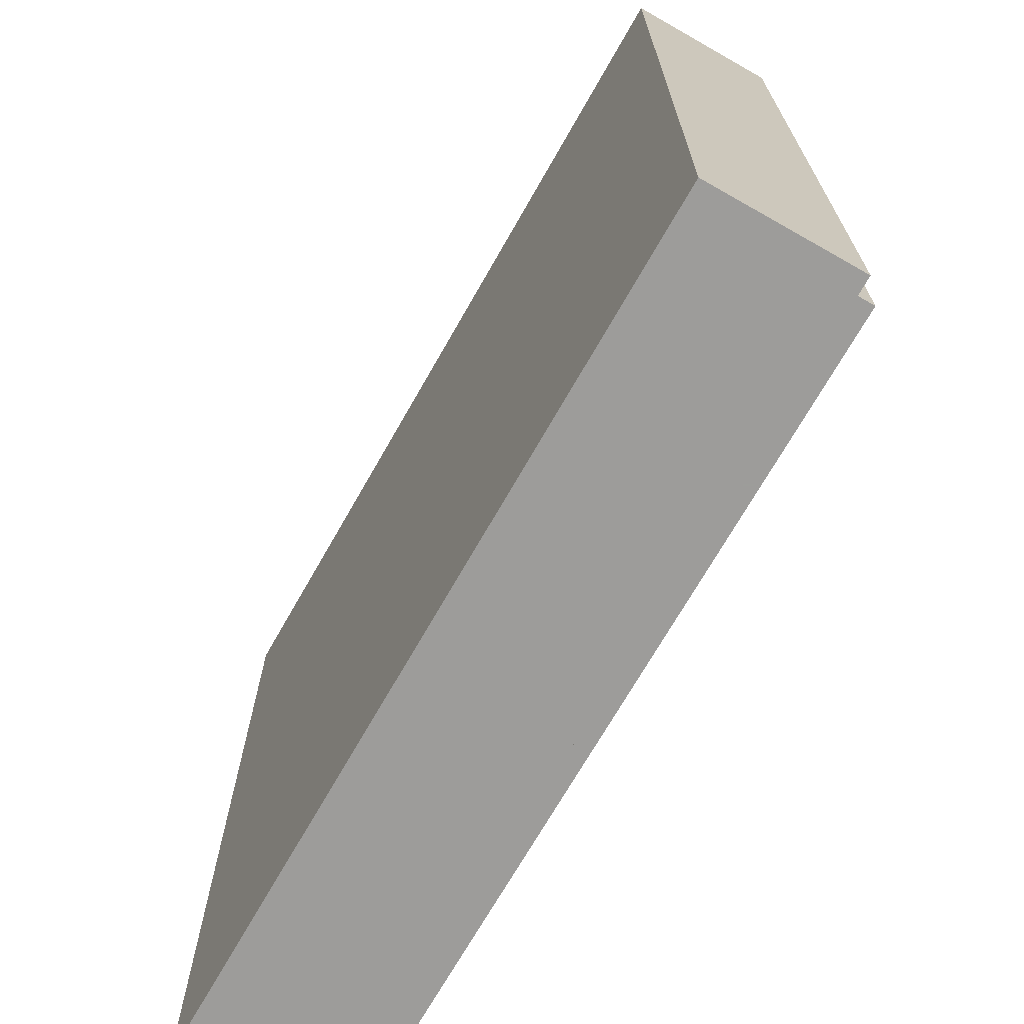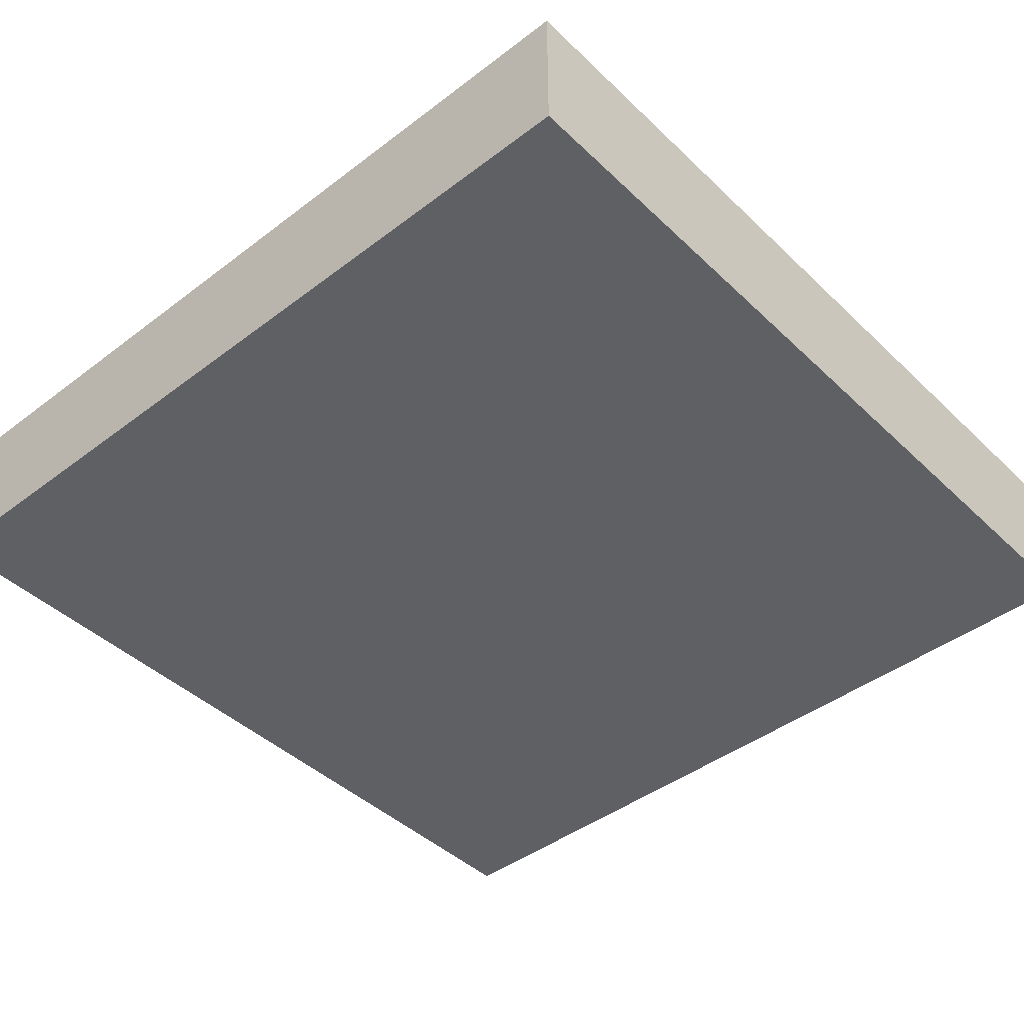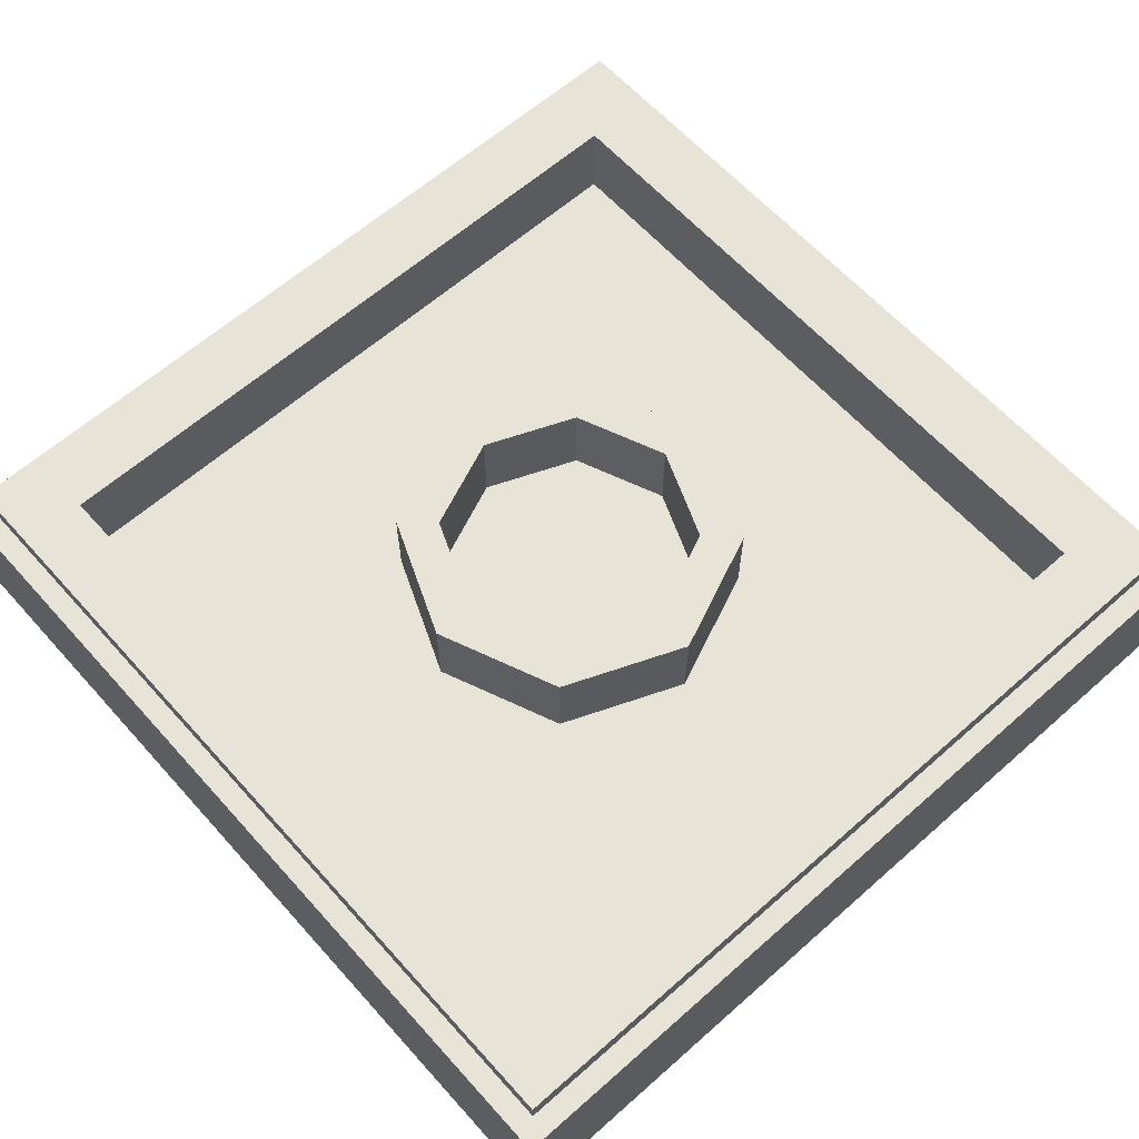
<metadata>
{"format":"obj","ext":"obj","renderer":"f3d","projection":"perspective","resolution":1024,"background":"white","views":[{"elev":-70.3,"azim":60.4,"up":"+Z"},{"elev":-43.4,"azim":-138.1,"up":"+Y"},{"elev":62.4,"azim":48.2,"up":"+Y"}]}
</metadata>
<code>
v -1 0.35 1
v -1 0 1
v 1 0 1
v 1 0.35 1
v -1 0.35 -1
v -1 0 -1
v -1 0 1
v -1 0.35 1
v 1 0.35 -1
v 1 0 -1
v -1 0 -1
v -1 0.35 -1
v 1 0.35 1
v 1 0 1
v 1 0 -1
v 1 0.35 -1
v -0.95 0.4 0.95
v -0.95 0.35 0.95
v 0.95 0.35 0.95
v 0.95 0.4 0.95
v -0.95 0.4 -0.95
v -0.95 0.35 -0.95
v -0.95 0.35 0.95
v -0.95 0.4 0.95
v 0.95 0.4 -0.95
v 0.95 0.35 -0.95
v -0.95 0.35 -0.95
v -0.95 0.4 -0.95
v 0.95 0.4 0.95
v 0.95 0.35 0.95
v 0.95 0.35 -0.95
v 0.95 0.4 -0.95
v -0.8 0.4 0.8
v -0.8 0.2 0.8
v 0.8 0.2 0.8
v 0.8 0.4 0.8
v -0.8 0.4 -0.8
v -0.8 0.2 -0.8
v -0.8 0.2 0.8
v -0.8 0.4 0.8
v 0.8 0.4 -0.8
v 0.8 0.2 -0.8
v -0.8 0.2 -0.8
v -0.8 0.4 -0.8
v 0.8 0.4 0.8
v 0.8 0.2 0.8
v 0.8 0.2 -0.8
v 0.8 0.4 -0.8
v 0.2121 0.4 0.2121
v 0.3 0.4 0
v 0.3 0.2 0
v 0.2121 0.2 0.2121
v 0 0.4 0.3
v 0.2121 0.4 0.2121
v 0.2121 0.2 0.2121
v 0 0.2 0.3
v -0.2121 0.4 0.2121
v 0 0.4 0.3
v 0 0.2 0.3
v -0.2121 0.2 0.2121
v -0.3 0.4 0
v -0.2121 0.4 0.2121
v -0.2121 0.2 0.2121
v -0.3 0.2 0
v -0.2121 0.4 -0.2121
v -0.3 0.4 0
v -0.3 0.2 0
v -0.2121 0.2 -0.2121
v 0 0.4 -0.3
v -0.2121 0.4 -0.2121
v -0.2121 0.2 -0.2121
v 0 0.2 -0.3
v 0.2121 0.4 -0.2121
v 0 0.4 -0.3
v 0 0.2 -0.3
v 0.2121 0.2 -0.2121
v 0.3 0.4 0
v 0.2121 0.4 -0.2121
v 0.2121 0.2 -0.2121
v 0.3 0.2 0
v 0.2828 0.4 0.2828
v 0.4 0.4 0
v 0.4 0.2 0
v 0.2828 0.2 0.2828
v 0 0.4 0.4
v 0.2828 0.4 0.2828
v 0.2828 0.2 0.2828
v 0 0.2 0.4
v -0.2828 0.4 0.2828
v 0 0.4 0.4
v 0 0.2 0.4
v -0.2828 0.2 0.2828
v -0.4 0.4 0
v -0.2828 0.4 0.2828
v -0.2828 0.2 0.2828
v -0.4 0.2 0
v -0.2828 0.4 -0.2828
v -0.4 0.4 0
v -0.4 0.2 0
v -0.2828 0.2 -0.2828
v 0 0.4 -0.4
v -0.2828 0.4 -0.2828
v -0.2828 0.2 -0.2828
v 0 0.2 -0.4
v 0.2828 0.4 -0.2828
v 0 0.4 -0.4
v 0 0.2 -0.4
v 0.2828 0.2 -0.2828
v 0.4 0.4 0
v 0.2828 0.4 -0.2828
v 0.2828 0.2 -0.2828
v 0.4 0.2 0
v 0.4 0.4 0
v 0.2828 0.4 0.2828
v 0.2121 0.4 0.2121
v 0.3 0.4 0
v 0.2828 0.4 0.2828
v 0 0.4 0.4
v 0 0.4 0.3
v 0.2121 0.4 0.2121
v 0 0.4 0.4
v -0.2828 0.4 0.2828
v -0.2121 0.4 0.2121
v 0 0.4 0.3
v -0.2828 0.4 0.2828
v -0.4 0.4 0
v -0.3 0.4 0
v -0.2121 0.4 0.2121
v -0.4 0.4 0
v -0.2828 0.4 -0.2828
v -0.2121 0.4 -0.2121
v -0.3 0.4 0
v -0.2828 0.4 -0.2828
v 0 0.4 -0.4
v 0 0.4 -0.3
v -0.2121 0.4 -0.2121
v 0 0.4 -0.4
v 0.2828 0.4 -0.2828
v 0.2121 0.4 -0.2121
v 0 0.4 -0.3
v 0.2828 0.4 -0.2828
v 0.4 0.4 0
v 0.3 0.4 0
v 0.2121 0.4 -0.2121
v 0 0.2 0
v 0.3 0.2 0
v 0.2121 0.2 0.2121
v 0 0.2 0
v 0.2121 0.2 0.2121
v 0 0.2 0.3
v 0 0.2 0
v 0 0.2 0.3
v -0.2121 0.2 0.2121
v 0 0.2 0
v -0.2121 0.2 0.2121
v -0.3 0.2 0
v 0 0.2 0
v -0.3 0.2 0
v -0.2121 0.2 -0.2121
v 0 0.2 0
v -0.2121 0.2 -0.2121
v 0 0.2 -0.3
v 0 0.2 0
v 0 0.2 -0.3
v 0.2121 0.2 -0.2121
v 0 0.2 0
v 0.2121 0.2 -0.2121
v 0.3 0.2 0
v 0.4 0.2 0.4
v 0.2828 0.2 0.2828
v 0.4 0.2 0
v 0.4 0.2 0.4
v 0 0.2 0.4
v 0.2828 0.2 0.2828
v -0.4 0.2 0.4
v -0.2828 0.2 0.2828
v 0 0.2 0.4
v -0.4 0.2 0.4
v -0.4 0.2 0
v -0.2828 0.2 0.2828
v -0.4 0.2 -0.4
v -0.2828 0.2 -0.2828
v -0.4 0.2 0
v -0.4 0.2 -0.4
v 0 0.2 -0.4
v -0.2828 0.2 -0.2828
v 0.4 0.2 -0.4
v 0.2828 0.2 -0.2828
v 0 0.2 -0.4
v 0.4 0.2 -0.4
v 0.4 0.2 0
v 0.2828 0.2 -0.2828
v -0.95 0.35 -0.95
v 0.95 0.35 -0.95
v 1 0.35 -1
v -1 0.35 -1
v 1 0.35 -1
v 0.95 0.35 -0.95
v 0.95 0.35 0.95
v 1 0.35 1
v 1 0.35 1
v 0.95 0.35 0.95
v -0.95 0.35 0.95
v -1 0.35 1
v -1 0.35 1
v -0.95 0.35 0.95
v -0.95 0.35 -0.95
v -1 0.35 -1
v -0.8 0.4 -0.8
v 0.8 0.4 -0.8
v 0.95 0.4 -0.95
v -0.95 0.4 -0.95
v 0.95 0.4 -0.95
v 0.8 0.4 -0.8
v 0.8 0.4 0.8
v 0.95 0.4 0.95
v 0.95 0.4 0.95
v 0.8 0.4 0.8
v -0.8 0.4 0.8
v -0.95 0.4 0.95
v -0.95 0.4 0.95
v -0.8 0.4 0.8
v -0.8 0.4 -0.8
v -0.95 0.4 -0.95
v -0.4 0.2 -0.4
v 0.4 0.2 -0.4
v 0.8 0.2 -0.8
v -0.8 0.2 -0.8
v 0.8 0.2 -0.8
v 0.4 0.2 -0.4
v 0.4 0.2 0.4
v 0.8 0.2 0.8
v 0.8 0.2 0.8
v 0.4 0.2 0.4
v -0.4 0.2 0.4
v -0.8 0.2 0.8
v -0.8 0.2 0.8
v -0.4 0.2 0.4
v -0.4 0.2 -0.4
v -0.8 0.2 -0.8
v 0 0 -0.2405
v 0.04197 0 -0.5124
v 0.06153 0 -0.4958
v 0.06153 0 -0.2485
v -0.023 0 -0.5245
v 0 0 -0.5285
v 0 0 -0.2405
v -0.04197 0 -0.5124
v 0.3036 0 -0.4923
v 0.3347 0 -0.2991
v 0.1633 0 -0.3279
v 0.06153 0 -0.4958
v -0.3347 0 -0.2991
v -0.3036 0 -0.4923
v -0.06153 0 -0.4958
v -0.1633 0 -0.3279
v 0.06153 0 -0.4958
v 0.1633 0 -0.3279
v 0.1173 0 -0.283
v 0.06153 0 -0.2485
v -0.1173 0 -0.283
v -0.1633 0 -0.3279
v -0.06153 0 -0.4958
v -0.06153 0 -0.2485
v 0 0 -0.2405
v -0.06153 0 -0.2485
v -0.06153 0 -0.4958
v -0.04197 0 -0.5124
v 0.1633 0 -0.3279
v 0.3347 0 -0.2991
v 0.5313 0 -0.1502
v 0.5405 0 -0.09098
v -0.1633 0 -0.3279
v -0.5152 0 0.0269
v -0.5336 0 -0.03175
v -0.5405 0 -0.09098
v 0.1173 0 -0.283
v 0.1633 0 -0.3279
v 0.5043 0 0.09648
v 0.4698 0 0.1747
v -0.1173 0 -0.283
v -0.4244 0 0.2362
v -0.4698 0 0.1747
v 0.06153 0 -0.2485
v 0.1173 0 -0.283
v 0.3864 0 0.2885
v 0.3162 0 0.3529
v -0.06153 0 -0.2485
v -0.2467 0 0.388
v -0.3162 0 0.3529
v -0.1173 0 -0.283
v -0.06153 0 -0.2485
v -0.3162 0 0.3529
v -0.3864 0 0.2885
v 0 0 -0.2405
v 0.06153 0 -0.2485
v 0.1938 0 0.415
v 0.1098 0 0.4426
v -0.1938 0 0.415
v -0.06153 0 -0.2485
v 0 0 -0.2405
v -0.1098 0 0.4426
v 0.0299 0 0.4472
v 0 0 -0.2405
v 0.1098 0 0.4426
v -0.0299 0 0.4472
v -0.1098 0 0.4426
v 0 0 -0.2405
v 0.2467 0 0.388
v 0.06153 0 -0.2485
v 0.3162 0 0.3529
v 0.023 0 -0.5245
v 0.04197 0 -0.5124
v 0 0 -0.2405
v 0 0 -0.5285
v -0.1633 0 -0.3279
v -0.5405 0 -0.09098
v -0.5313 0 -0.1502
v -0.3347 0 -0.2991
v 0.4244 0 0.2362
v 0.1173 0 -0.283
v 0.4698 0 0.1747
v 0.5336 0 -0.03175
v 0.5152 0 0.0269
v 0.1633 0 -0.3279
v 0.5405 0 -0.09098
v -0.4698 0 0.1747
v -0.5043 0 0.09648
v -0.1633 0 -0.3279
v -0.1173 0 -0.283
v 0.06153 0 -0.4958
v 0.04197 0 -0.5124
v 0.07533 0 -0.6102
v 0.4123 0 -0.609
v -0.06095 0 -0.6223
v -0.04255 0 -0.6332
v -0.04197 0 -0.5124
v -0.07533 0 -0.6102
v 0.3036 0 -0.4923
v 0.06153 0 -0.4958
v 0.4123 0 -0.609
v -0.04197 0 -0.5124
v -0.06153 0 -0.4958
v -0.4123 0 -0.609
v -0.07533 0 -0.6102
v -0.06153 0 -0.4958
v -0.3036 0 -0.4923
v -0.4123 0 -0.609
v 0.441 0 -0.3612
v 0.3347 0 -0.2991
v 0.3036 0 -0.4923
v 0.4123 0 -0.609
v -0.3347 0 -0.2991
v -0.441 0 -0.3612
v -0.4123 0 -0.609
v -0.3036 0 -0.4923
v 0.6417 0 -0.218
v 0.5313 0 -0.1502
v 0.3347 0 -0.2991
v 0.441 0 -0.3612
v -0.3347 0 -0.2991
v -0.5313 0 -0.1502
v -0.6417 0 -0.218
v -0.441 0 -0.3612
v 0.5043 0 0.09648
v 0.1633 0 -0.3279
v 0.5152 0 0.0269
v 0.602 0 0.1827
v -0.5152 0 0.0269
v -0.1633 0 -0.3279
v -0.5043 0 0.09648
v -0.602 0 0.1827
v -0.6382 0 0.0798
v -0.6515 0 -0.02198
v -0.5336 0 -0.03175
v 0.3864 0 0.2885
v 0.1173 0 -0.283
v 0.4244 0 0.2362
v 0.4767 0 0.3679
v -0.4244 0 0.2362
v -0.1173 0 -0.283
v -0.3864 0 0.2885
v -0.4767 0 0.3679
v 0.3864 0 0.2885
v 0.4767 0 0.3679
v 0.3835 0 0.4495
v 0.3162 0 0.3529
v 0.1938 0 0.415
v 0.06153 0 -0.2485
v 0.2467 0 0.388
v 0.2559 0 0.5197
v -0.2467 0 0.388
v -0.06153 0 -0.2485
v -0.1938 0 0.415
v -0.2559 0 0.5197
v 0 0 -0.2405
v 0.0299 0 0.4472
v 0 0 0.5663
v -0.0299 0 0.4472
v 0.5422 0 0.2862
v 0.4767 0 0.3679
v 0.4244 0 0.2362
v 0.4698 0 0.1747
v 0.3835 0 0.4495
v 0.2559 0 0.5197
v 0.2467 0 0.388
v 0.3162 0 0.3529
v 0 0 0.5663
v 0.0299 0 0.4472
v 0.1098 0 0.4426
v 0.1277 0 0.5582
v -0.1098 0 0.4426
v -0.0299 0 0.4472
v 0 0 0.5663
v -0.1277 0 0.5582
v -0.2467 0 0.388
v -0.2559 0 0.5197
v -0.3835 0 0.4495
v -0.3162 0 0.3529
v 0.1277 0 0.5582
v 0.1098 0 0.4426
v 0.1938 0 0.415
v 0.2559 0 0.5197
v -0.1938 0 0.415
v -0.1098 0 0.4426
v -0.1277 0 0.5582
v -0.2559 0 0.5197
v 0.6515 0 -0.02198
v 0.6382 0 0.0798
v 0.5336 0 -0.03175
v 0.5405 0 -0.09098
v 0.6521 0 -0.1237
v 0.6515 0 -0.02198
v 0.5336 0 -0.03175
v -0.02127 0 -0.6395
v -0.023 0 -0.5245
v -0.04197 0 -0.5124
v -0.04255 0 -0.6332
v 0.04197 0 -0.5124
v 0.04255 0 -0.6332
v 0.06095 0 -0.6223
v 0.07533 0 -0.6102
v 0.02127 0 -0.6395
v 0.023 0 -0.5245
v 0 0 -0.5285
v 0 0 -0.6412
v -0.5405 0 -0.09098
v -0.6521 0 -0.1237
v -0.6417 0 -0.218
v -0.5313 0 -0.1502
v 0.04197 0 -0.5124
v 0.023 0 -0.5245
v 0.02127 0 -0.6395
v 0.04255 0 -0.6332
v 0 0 -0.5285
v -0.023 0 -0.5245
v -0.02127 0 -0.6395
v 0 0 -0.6412
v -0.4244 0 0.2362
v -0.4767 0 0.3679
v -0.5422 0 0.2862
v -0.4698 0 0.1747
v 0.6382 0 0.0798
v 0.602 0 0.1827
v 0.5152 0 0.0269
v 0.5336 0 -0.03175
v -0.5422 0 0.2862
v -0.602 0 0.1827
v -0.5043 0 0.09648
v -0.4698 0 0.1747
v 0.5043 0 0.09648
v 0.602 0 0.1827
v 0.5422 0 0.2862
v 0.4698 0 0.1747
v -0.602 0 0.1827
v -0.6382 0 0.0798
v -0.5336 0 -0.03175
v -0.5152 0 0.0269
v -0.5405 0 -0.09098
v -0.5336 0 -0.03175
v -0.6515 0 -0.02198
v -0.6521 0 -0.1237
v 0.5313 0 -0.1502
v 0.6417 0 -0.218
v 0.6521 0 -0.1237
v 0.5405 0 -0.09098
v -0.3835 0 0.4495
v -0.4767 0 0.3679
v -0.3864 0 0.2885
v -0.3162 0 0.3529
v -0.6613 0 0.5663
v -0.4767 0 0.3679
v -0.3835 0 0.4495
v -0.4123 0 -0.609
v -0.441 0 -0.3612
v -0.6417 0 -0.218
v -0.6613 0 -0.6412
v -0.04255 0 -0.6332
v -0.06095 0 -0.6223
v -0.4123 0 -0.609
v -0.6613 0 0.5663
v -0.3835 0 0.4495
v -0.2559 0 0.5197
v 0 0 0.5663
v -0.6613 0 0.5663
v -0.1277 0 0.5582
v -0.6613 0 0.5663
v -0.2559 0 0.5197
v -0.1277 0 0.5582
v -0.6613 0 0.5663
v -0.5422 0 0.2862
v -0.4767 0 0.3679
v 0.6417 0 -0.218
v 0.441 0 -0.3612
v 0.4123 0 -0.609
v 0.6613 0 -0.6412
v 0.6613 0 -0.6412
v 0.4123 0 -0.609
v 0.04255 0 -0.6332
v 0.02127 0 -0.6395
v 0.4123 0 -0.609
v 0.06095 0 -0.6223
v 0.04255 0 -0.6332
v 0.4123 0 -0.609
v 0.07533 0 -0.6102
v 0.06095 0 -0.6223
v 0.02127 0 -0.6395
v 0 0 -0.6412
v 0.6613 0 -0.6412
v -0.02127 0 -0.6395
v -0.6613 0 -0.6412
v 0 0 -0.6412
v -0.02127 0 -0.6395
v -0.04255 0 -0.6332
v -0.4123 0 -0.609
v -0.6613 0 -0.6412
v -0.06095 0 -0.6223
v -0.07533 0 -0.6102
v -0.4123 0 -0.609
v 0.6613 0 0.5663
v 0.2559 0 0.5197
v 0.3835 0 0.4495
v -0.6613 0 0.5663
v -0.602 0 0.1827
v -0.5422 0 0.2862
v 0.6613 0 0.5663
v 0.1277 0 0.5582
v 0.2559 0 0.5197
v 0.6613 0 0.5663
v 0.5422 0 0.2862
v 0.602 0 0.1827
v 0.6613 0 0.5663
v 0.4767 0 0.3679
v 0.5422 0 0.2862
v 0.6613 0 0.5663
v 0.3835 0 0.4495
v 0.4767 0 0.3679
v -0.6613 0 0.5663
v -0.6382 0 0.0798
v -0.602 0 0.1827
v 0.6613 0 0.5663
v 0.602 0 0.1827
v 0.6382 0 0.0798
v -0.6613 0 0.5663
v -0.6515 0 -0.02198
v -0.6382 0 0.0798
v 0.6613 0 0.5663
v 0 0 0.5663
v 0.1277 0 0.5582
v 0.6613 0 0.5663
v 0.6382 0 0.0798
v 0.6515 0 -0.02198
v -0.6417 0 -0.218
v -0.6521 0 -0.1237
v -0.6613 0 -0.1749
v -0.6613 0 -0.6412
v -0.6521 0 -0.1237
v -0.6515 0 -0.02198
v -0.6613 0 0.5663
v -0.6613 0 -0.1749
v 0.6613 0 -0.1749
v 0.6521 0 -0.1237
v 0.6417 0 -0.218
v 0.6613 0 -0.6412
v 0.6613 0 -0.1749
v 0.6613 0 0.5663
v 0.6515 0 -0.02198
v 0.6521 0 -0.1237
v -1 0 -1
v -0.6613 0 -0.6412
v -0.6613 0 0.5663
v -1 0 1
v 1 0 1
v 0.6613 0 0.5663
v 0.6613 0 -0.6412
v 1 0 -1
v -1 0 1
v -0.6613 0 0.5663
v 0.6613 0 0.5663
v 1 0 1
v 1 0 -1
v 0.6613 0 -0.6412
v -0.6613 0 -0.6412
v -1 0 -1
g mesh1773012
f 1 2 3
f 3 4 1
f 5 6 7
f 7 8 5
f 9 10 11
f 11 12 9
f 13 14 15
f 15 16 13
g mesh1773014
f 17 18 19
f 19 20 17
f 21 22 23
f 23 24 21
f 25 26 27
f 27 28 25
f 29 30 31
f 31 32 29
g mesh1773016
f 33 35 34
f 35 33 36
f 37 39 38
f 39 37 40
f 41 43 42
f 43 41 44
f 45 47 46
f 47 45 48
g mesh1773023
f 49 50 51
f 51 52 49
f 53 54 55
f 55 56 53
f 57 58 59
f 59 60 57
f 61 62 63
f 63 64 61
f 65 66 67
f 67 68 65
f 69 70 71
f 71 72 69
f 73 74 75
f 75 76 73
f 77 78 79
f 79 80 77
g mesh1773025
f 81 83 82
f 83 81 84
f 85 87 86
f 87 85 88
f 89 91 90
f 91 89 92
f 93 95 94
f 95 93 96
f 97 99 98
f 99 97 100
f 101 103 102
f 103 101 104
f 105 107 106
f 107 105 108
f 109 111 110
f 111 109 112
g mesh1773027
f 113 115 114
f 115 113 116
f 117 119 118
f 119 117 120
f 121 123 122
f 123 121 124
f 125 127 126
f 127 125 128
f 129 131 130
f 131 129 132
f 133 135 134
f 135 133 136
f 137 139 138
f 139 137 140
f 141 143 142
f 143 141 144
g mesh1773030
f 145 147 146
f 148 150 149
f 151 153 152
f 154 156 155
f 157 159 158
f 160 162 161
f 163 165 164
f 166 168 167
g mesh1773032
f 169 171 170
f 172 174 173
f 175 177 176
f 178 180 179
f 181 183 182
f 184 186 185
f 187 189 188
f 190 192 191
g mesh1773034
f 193 194 195
f 195 196 193
f 197 198 199
f 199 200 197
f 201 202 203
f 203 204 201
f 205 206 207
f 207 208 205
g mesh1773035
f 209 210 211
f 211 212 209
f 213 214 215
f 215 216 213
f 217 218 219
f 219 220 217
f 221 222 223
f 223 224 221
g mesh1773036
f 225 226 227
f 227 228 225
f 229 230 231
f 231 232 229
f 233 234 235
f 235 236 233
f 237 238 239
f 239 240 237
g mesh1773038
f 241 242 243
f 243 244 241
f 245 246 247
f 247 248 245
f 249 250 251
f 251 252 249
f 253 254 255
f 255 256 253
f 257 258 259
f 259 260 257
f 261 262 263
f 263 264 261
f 265 266 267
f 267 268 265
f 269 270 271
f 271 272 269
f 273 274 275
f 275 276 273
f 277 278 279
f 279 280 277
f 281 282 283
f 284 285 286
f 286 287 284
f 288 289 290
f 291 292 293
f 293 294 291
f 295 296 297
f 297 298 295
f 299 300 301
f 301 302 299
f 303 304 305
f 306 307 308
f 309 310 311
f 312 313 314
f 314 315 312
f 316 317 318
f 318 319 316
f 320 321 322
f 323 324 325
f 325 326 323
f 327 328 329
f 329 330 327
f 331 332 333
f 333 334 331
f 335 336 337
f 337 338 335
f 339 340 341
f 342 343 344
f 344 345 342
f 346 347 348
f 349 350 351
f 351 352 349
f 353 354 355
f 355 356 353
f 357 358 359
f 359 360 357
f 361 362 363
f 363 364 361
f 365 366 367
f 367 368 365
f 369 370 371
f 371 372 369
f 373 374 375
f 376 377 378
f 378 379 376
f 380 381 382
f 382 383 380
f 384 385 386
f 386 387 384
f 388 389 390
f 390 391 388
f 392 393 394
f 394 395 392
f 396 397 398
f 398 399 396
f 400 401 402
f 402 403 400
f 404 405 406
f 406 407 404
f 408 409 410
f 410 411 408
f 412 413 414
f 414 415 412
f 416 417 418
f 418 419 416
f 420 421 422
f 422 423 420
f 424 425 426
f 426 427 424
f 428 429 430
f 431 432 433
f 433 434 431
f 435 436 437
f 437 438 435
f 439 440 441
f 441 442 439
f 443 444 445
f 445 446 443
f 447 448 449
f 449 450 447
f 451 452 453
f 453 454 451
f 455 456 457
f 457 458 455
f 459 460 461
f 461 462 459
f 463 464 465
f 465 466 463
f 467 468 469
f 469 470 467
f 471 472 473
f 473 474 471
f 475 476 477
f 477 478 475
f 479 480 481
f 481 482 479
f 483 484 485
f 485 486 483
f 487 488 489
f 489 490 487
g mesh1773040
f 491 492 493
f 494 495 496
f 496 497 494
f 498 499 500
f 501 502 503
f 504 505 506
f 507 508 509
f 510 511 512
f 513 514 515
f 515 516 513
f 517 518 519
f 519 520 517
f 521 522 523
f 524 525 526
f 527 528 529
f 530 531 532
f 533 534 535
f 535 536 533
f 537 538 539
f 540 541 542
f 543 544 545
f 546 547 548
f 549 550 551
f 552 553 554
f 555 556 557
f 558 559 560
f 561 562 563
f 564 565 566
f 567 568 569
f 570 571 572
f 573 574 575
f 575 576 573
f 577 578 579
f 579 580 577
f 581 582 583
f 583 584 581
f 585 586 587
f 587 588 585
f 589 590 591
f 591 592 589
f 593 594 595
f 595 596 593
f 597 598 599
f 599 600 597
f 601 602 603
f 603 604 601

</code>
